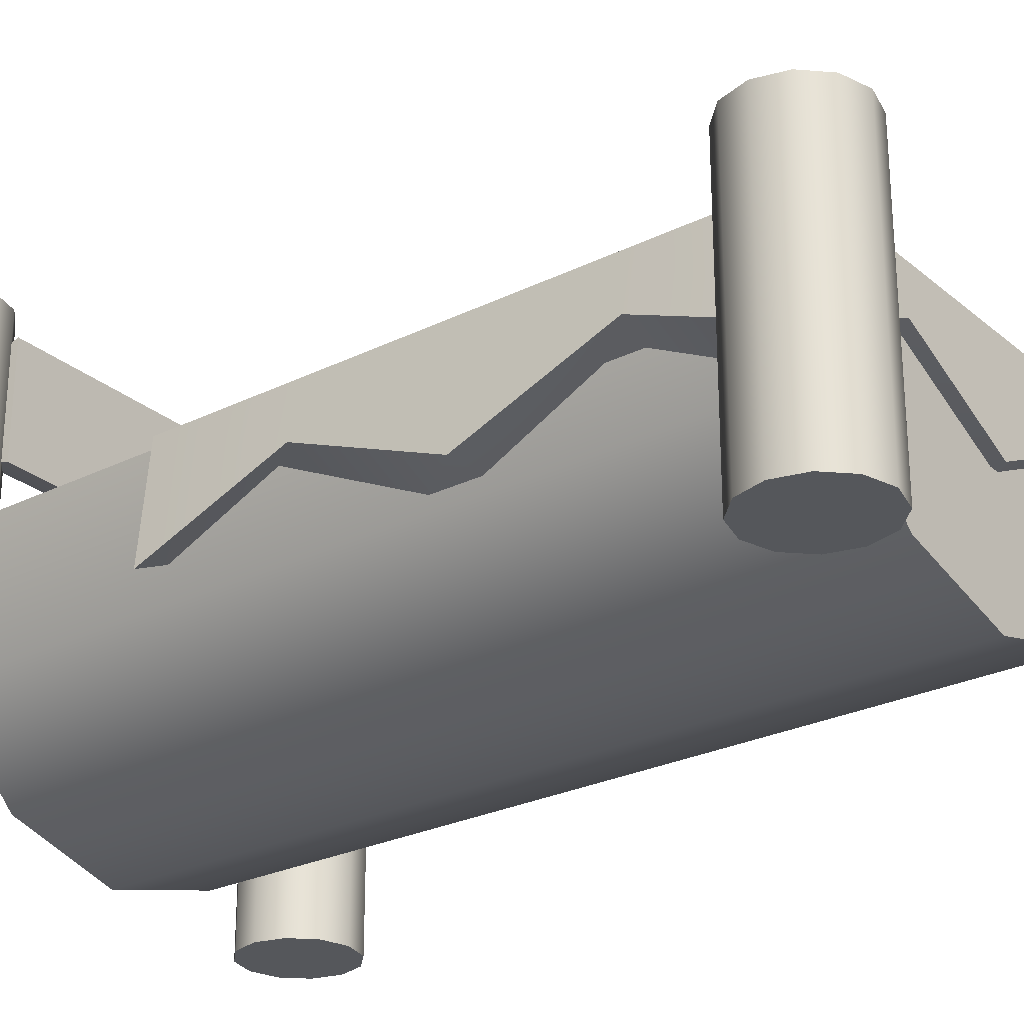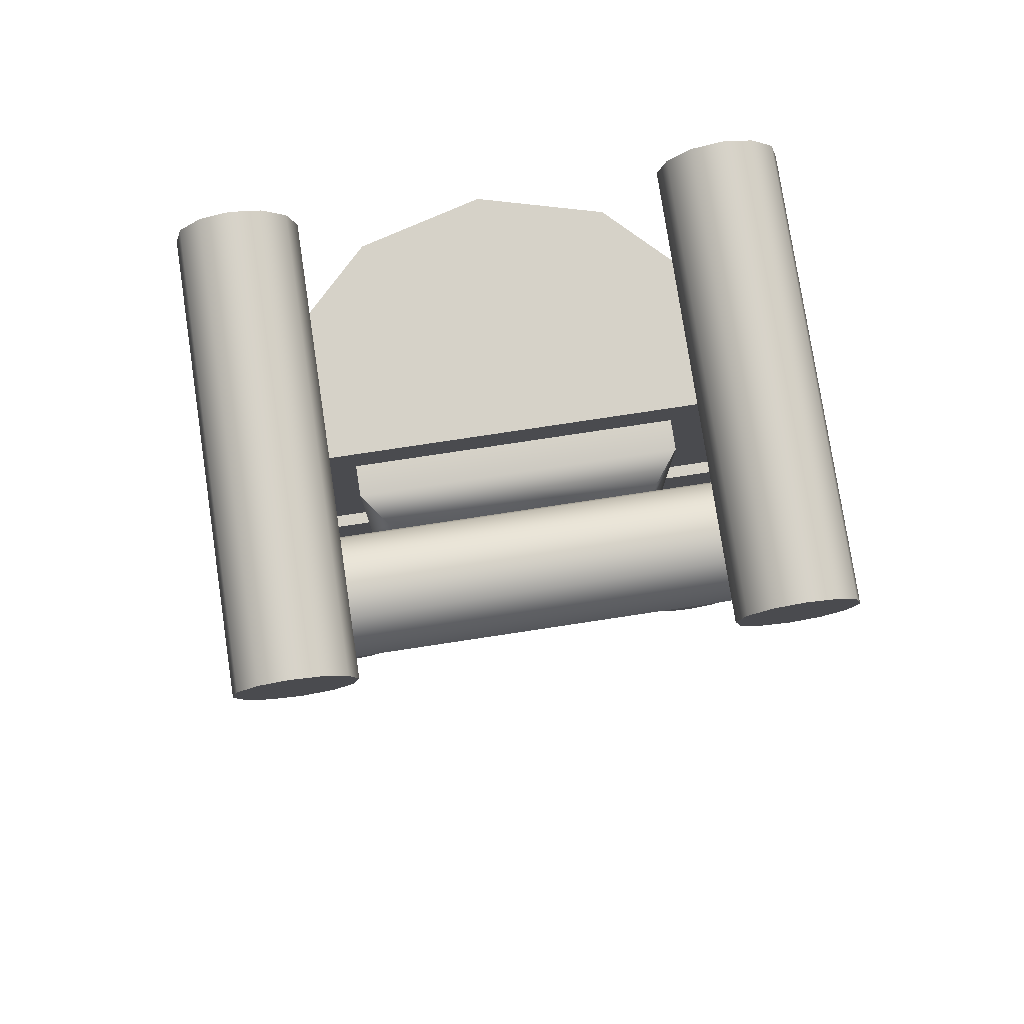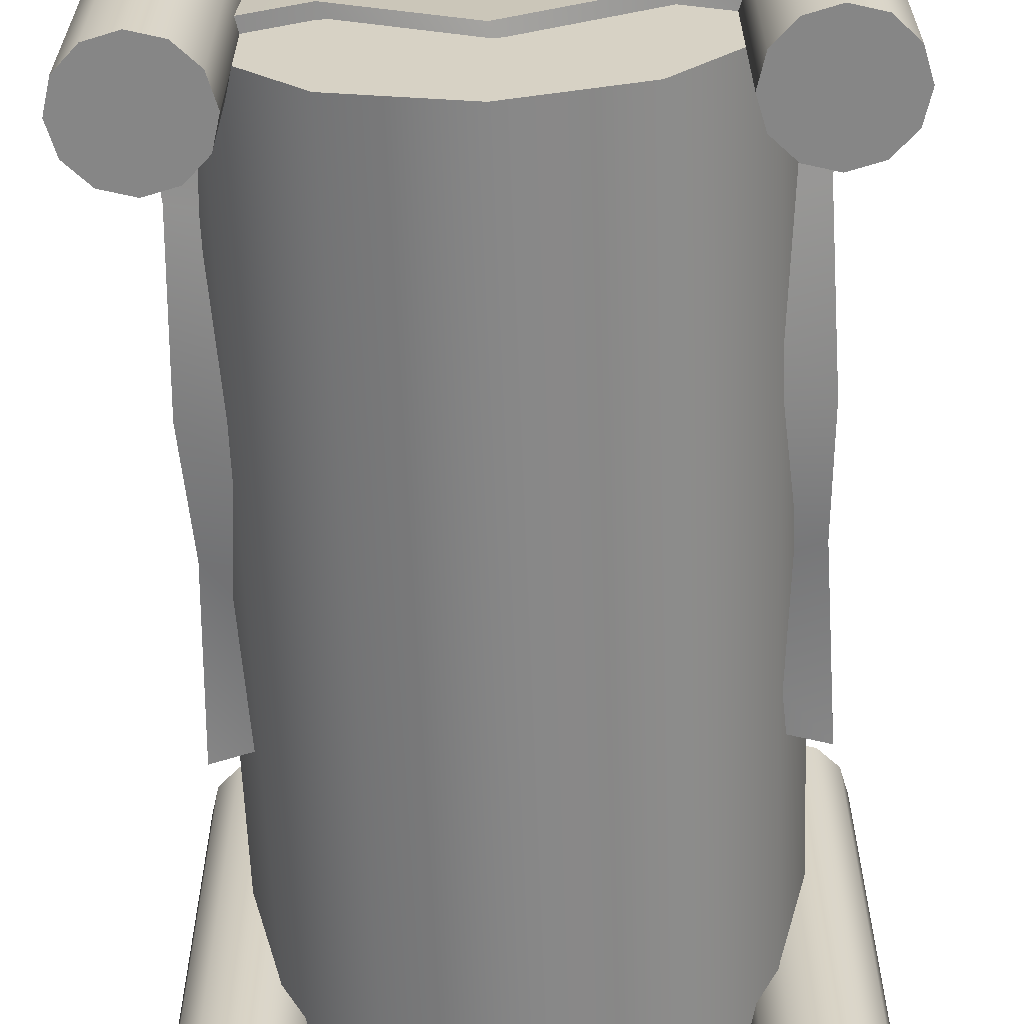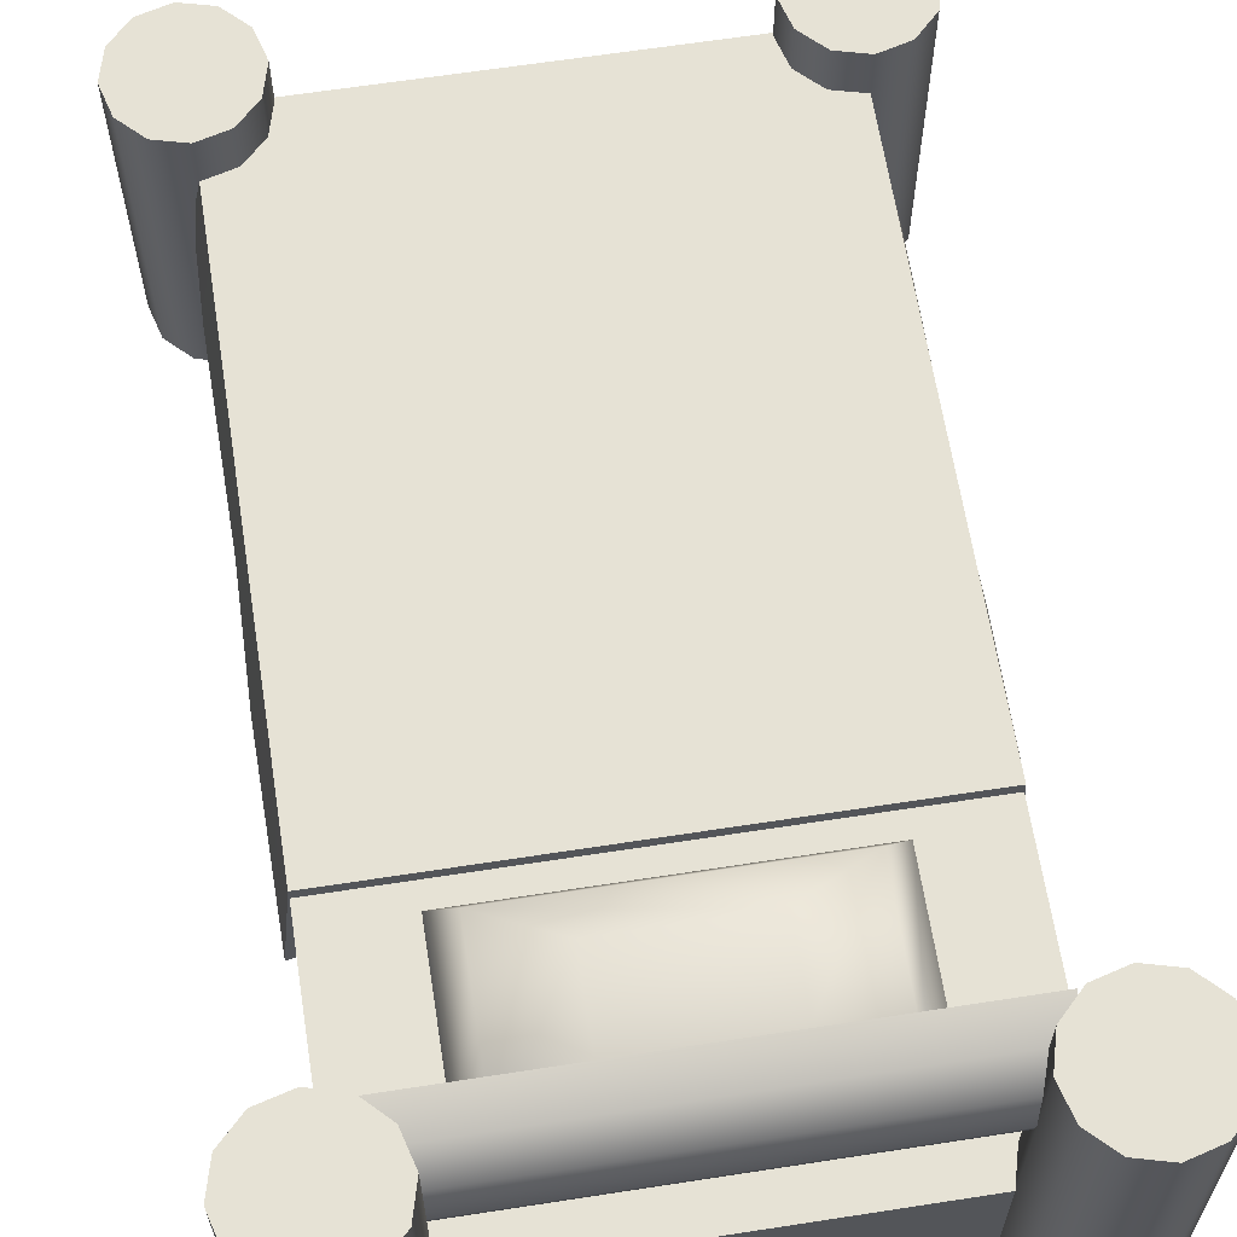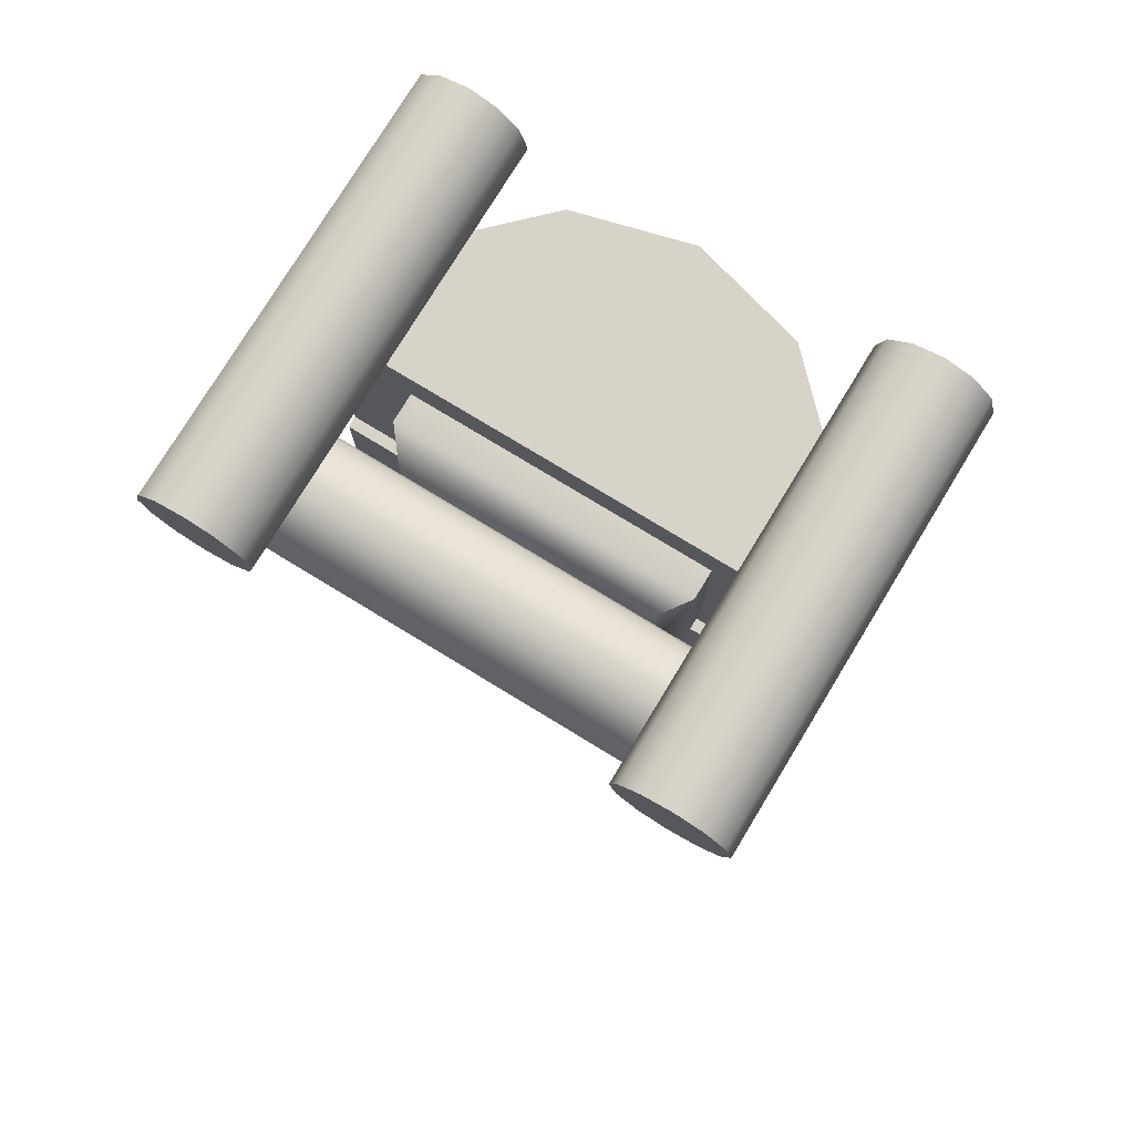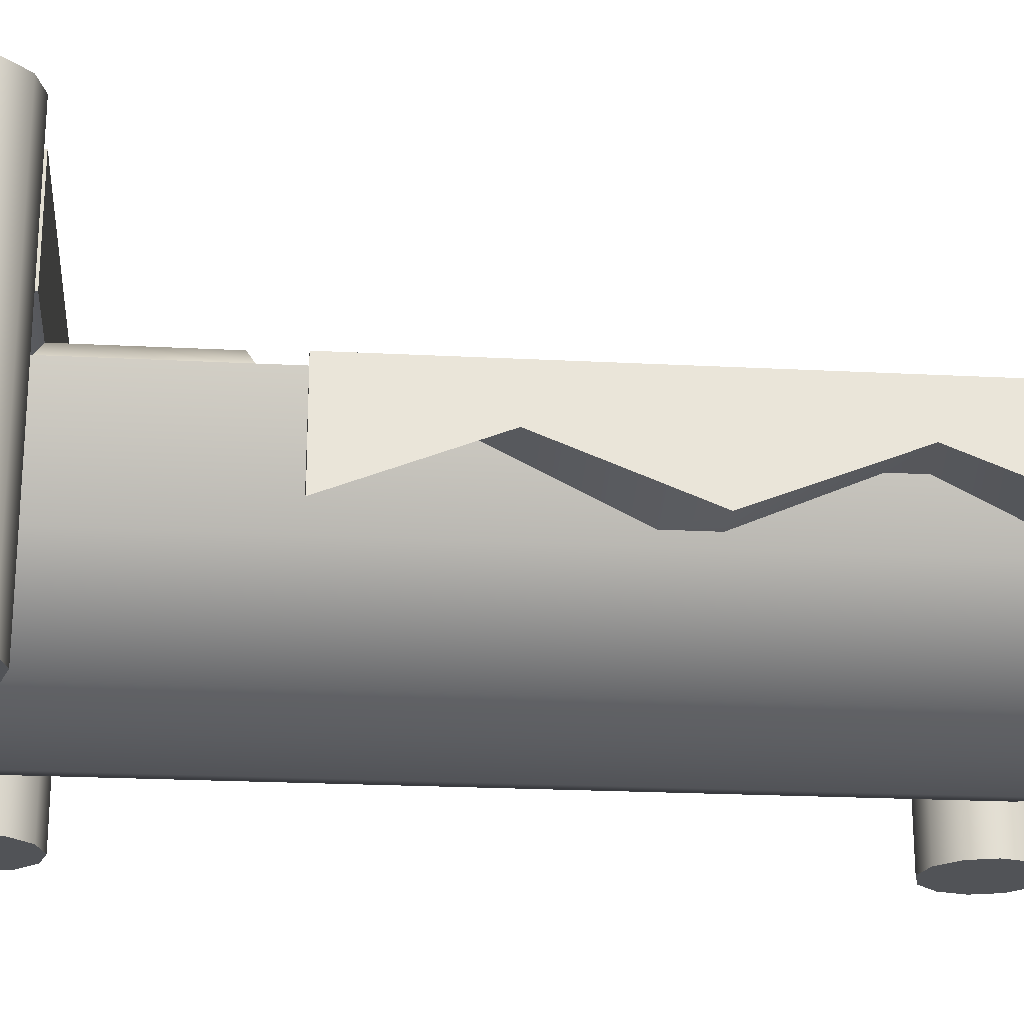
<metadata>
{"format":"obj","ext":"obj","renderer":"f3d","projection":"perspective","resolution":1024,"background":"white","views":[{"elev":-26.5,"azim":127.8,"up":"+Y"},{"elev":78.0,"azim":171.4,"up":"+Z"},{"elev":-62.2,"azim":-177.8,"up":"+Y"},{"elev":63.9,"azim":-8.9,"up":"+Y"},{"elev":77.0,"azim":-148.7,"up":"+Z"},{"elev":-22.1,"azim":84.8,"up":"+Y"}]}
</metadata>
<code>
o bed_solar_grove
v -0.4 0.4 0.72
v -0.4 0.4 -0.72
v -0.3464 0.2 0.72
v -0.3464 0.2 -0.72
v -0.2 0.05359 0.72
v -0.2 0.05359 -0.72
v -0 -0 0.72
v 0 0 -0.72
v 0.2 0.05359 0.72
v 0.2 0.05359 -0.72
v 0.3464 0.2 0.72
v 0.3464 0.2 -0.72
v 0.4 0.4 0.72
v 0.4 0.4 -0.72
v -0.5 0.5 -0.72
v -0.5 0 -0.72
v 0.3 0 -0.72
v 0.3 0.5 -0.72
v 0.3134 0 -0.77
v 0.3134 0.5 -0.77
v 0.35 0 -0.8066
v 0.35 0.5 -0.8066
v 0.4 0 -0.82
v 0.4 0.5 -0.82
v 0.45 0 -0.8066
v 0.45 0.5 -0.8066
v 0.4866 0 -0.77
v 0.4866 0.5 -0.77
v 0.5 0 -0.72
v 0.5 0.5 -0.72
v 0.4866 0 -0.67
v 0.4866 0.5 -0.67
v 0.45 0 -0.6334
v 0.45 0.5 -0.6334
v 0.4 0 -0.62
v 0.4 0.5 -0.62
v 0.35 0 -0.6334
v 0.35 0.5 -0.6334
v 0.3134 0 -0.67
v 0.3134 0.5 -0.67
v -0.4866 0 -0.77
v -0.4866 0.5 -0.77
v -0.45 0 -0.8066
v -0.45 0.5 -0.8066
v -0.4 0 -0.82
v -0.4 0.5 -0.82
v -0.35 0 -0.8066
v -0.35 0.5 -0.8066
v -0.3134 0 -0.77
v -0.3134 0.5 -0.77
v -0.3 0 -0.72
v -0.3 0.5 -0.72
v -0.3134 0 -0.67
v -0.3134 0.5 -0.67
v -0.35 0 -0.6334
v -0.35 0.5 -0.6334
v -0.4 0 -0.62
v -0.4 0.5 -0.62
v -0.45 0 -0.6334
v -0.45 0.5 -0.6334
v -0.4866 0 -0.67
v -0.4866 0.5 -0.67
v -0.5 0.76 0.72
v -0.5 0 0.72
v -0.4866 0 0.67
v -0.4866 0.76 0.67
v -0.45 0 0.6334
v -0.45 0.76 0.6334
v -0.4 0 0.62
v -0.4 0.76 0.62
v -0.35 0 0.6334
v -0.35 0.76 0.6334
v -0.3134 0 0.67
v -0.3134 0.76 0.67
v -0.3 0 0.72
v -0.3 0.76 0.72
v -0.3134 0 0.77
v -0.3134 0.76 0.77
v -0.35 0 0.8066
v -0.35 0.76 0.8066
v -0.4 0 0.82
v -0.4 0.76 0.82
v -0.45 0 0.8066
v -0.45 0.76 0.8066
v -0.4866 0 0.77
v -0.4866 0.76 0.77
v 0.3 0.76 0.72
v 0.3 0 0.72
v 0.3134 0 0.67
v 0.3134 0.76 0.67
v 0.35 0 0.6334
v 0.35 0.76 0.6334
v 0.4 0 0.62
v 0.4 0.76 0.62
v 0.45 0 0.6334
v 0.45 0.76 0.6334
v 0.4866 0 0.67
v 0.4866 0.76 0.67
v 0.5 0 0.72
v 0.5 0.76 0.72
v 0.4866 0 0.77
v 0.4866 0.76 0.77
v 0.45 0 0.8066
v 0.45 0.76 0.8066
v 0.4 0 0.82
v 0.4 0.76 0.82
v 0.35 0 0.8066
v 0.35 0.76 0.8066
v 0.3134 0 0.77
v 0.3134 0.76 0.77
v -0.35 0.71 0.62
v 0.35 0.71 0.62
v -0.35 0.51 0.62
v 0.35 0.51 0.62
v -0.35 0.5234 0.67
v 0.35 0.5234 0.67
v -0.35 0.56 0.7066
v 0.35 0.56 0.7066
v -0.35 0.61 0.72
v 0.35 0.61 0.72
v -0.35 0.66 0.7066
v 0.35 0.66 0.7066
v -0.35 0.6966 0.67
v 0.35 0.6966 0.67
v -0.4 0.42 0.284
v -0.4 0.42 -0.724
v 0.4 0.42 0.284
v 0.4 0.42 -0.724
v -0.42 0.22 0.284
v -0.42 0.22 -0.7408
v 0.42 0.22 0.284
v 0.42 0.22 -0.7408
v -0.4 0.42 0.0278
v -0.4 0.42 -0.2284
v -0.4 0.42 -0.4846
v 0.4 0.42 -0.4846
v 0.4 0.42 -0.2284
v 0.4 0.42 0.0278
v -0.42 0.32 0.0278
v -0.42 0.22 -0.2284
v -0.42 0.32 -0.4846
v 0.42 0.32 -0.4846
v 0.42 0.22 -0.2284
v 0.42 0.32 0.0278
v -0.21 0.42 -0.724
v 0 0.42 -0.724
v 0.21 0.42 -0.724
v -0.21 0.42 0.284
v 0 0.42 0.284
v 0.21 0.42 0.284
v -0.21 0.32 -0.7408
v 0 0.22 -0.7408
v 0.21 0.32 -0.7408
v -0.21 0.32 0.284
v 0 0.22 0.284
v 0.21 0.32 0.284
v 0.21 0.22 0.0278
v 0 0.22 0.0278
v -0.21 0.22 0.0278
v 0.21 0.22 -0.2284
v 0 0.22 -0.2284
v -0.21 0.22 -0.2284
v 0.21 0.22 -0.4846
v 0 0.22 -0.4846
v -0.21 0.22 -0.4846
v -0.21 0.42 0.0278
v 0 0.42 0.0278
v 0.21 0.42 0.0278
v -0.21 0.42 -0.2284
v 0 0.42 -0.2284
v 0.21 0.42 -0.2284
v -0.21 0.42 -0.4846
v 0 0.42 -0.4846
v 0.21 0.42 -0.4846
v 0.2625 0.4 0.64
v 0.1116 0.53 0.5537
v -0.2625 0.4 0.64
v -0.1116 0.53 0.5537
v 0.2625 0.4 0.34
v 0.1116 0.53 0.4263
v -0.2625 0.4 0.34
v -0.1116 0.53 0.4263
v 0.2625 0.45 0.64
v 0.2231 0.5 0.6175
v -0.2231 0.5 0.6175
v -0.2625 0.45 0.64
v -0.2231 0.5 0.3625
v -0.2625 0.45 0.34
v 0.2231 0.5 0.3625
v 0.2625 0.45 0.34
f 1 2 4 3
f 3 4 6 5
f 5 6 8 7
f 7 8 10 9
f 9 10 12 11
f 11 12 14 13
f 1 3 5 7 9 11 13
f 4 2 14 12 10 8 6
f 1 13 14 2
f 69 70 72 71
f 42 15 62 60 58 56 54 52 50 48 46 44
f 17 18 20 19
f 64 65 67 69 71 73 75 77 79 81 83 85
f 57 58 60 59
f 19 20 22 21
f 73 74 76 75
f 55 56 58 57
f 21 22 24 23
f 75 76 78 77
f 53 54 56 55
f 23 24 26 25
f 77 78 80 79
f 51 52 54 53
f 25 26 28 27
f 79 80 82 81
f 49 50 52 51
f 27 28 30 29
f 81 82 84 83
f 47 48 50 49
f 29 30 32 31
f 66 63 86 84 82 80 78 76 74 72 70 68
f 45 46 48 47
f 31 32 34 33
f 16 41 43 45 47 49 51 53 55 57 59 61
f 43 44 46 45
f 33 34 36 35
f 61 62 15 16
f 41 42 44 43
f 35 36 38 37
f 20 18 40 38 36 34 32 30 28 26 24 22
f 16 15 42 41
f 37 38 40 39
f 71 72 74 73
f 59 60 62 61
f 39 40 18 17
f 17 19 21 23 25 27 29 31 33 35 37 39
f 67 68 70 69
f 85 86 63 64
f 65 66 68 67
f 64 63 66 65
f 83 84 86 85
f 93 94 96 95
f 88 89 91 93 95 97 99 101 103 105 107 109
f 97 98 100 99
f 99 100 102 101
f 101 102 104 103
f 103 104 106 105
f 105 106 108 107
f 90 87 110 108 106 104 102 100 98 96 94 92
f 95 96 98 97
f 91 92 94 93
f 109 110 87 88
f 89 90 92 91
f 88 87 90 89
f 107 108 110 109
f 113 114 116 115
f 115 116 118 117
f 117 118 120 119
f 119 120 122 121
f 112 124 122 120 118 116 114
f 121 122 124 123
f 123 124 112 111
f 123 111 113 115 117 119 121
f 111 112 114 113
f 174 136 128 147
f 163 153 132 142
f 145 151 130 126
f 133 139 129 125
f 150 156 131 127
f 136 142 132 128
f 127 131 144 138
f 138 144 143 137
f 137 143 142 136
f 126 130 141 135
f 135 141 140 134
f 134 140 139 133
f 156 157 144 131
f 157 160 143 144
f 160 163 142 143
f 150 127 138 168
f 168 138 137 171
f 171 137 136 174
f 134 169 172 135
f 169 170 173 172
f 170 171 174 173
f 133 166 169 134
f 166 167 170 169
f 167 168 171 170
f 125 148 166 133
f 148 149 167 166
f 149 150 168 167
f 140 141 165 162
f 162 165 164 161
f 161 164 163 160
f 139 140 162 159
f 159 162 161 158
f 158 161 160 157
f 129 139 159 154
f 154 159 158 155
f 155 158 157 156
f 125 129 154 148
f 148 154 155 149
f 149 155 156 150
f 128 132 153 147
f 147 153 152 146
f 146 152 151 145
f 141 130 151 165
f 165 151 152 164
f 164 152 153 163
f 135 172 145 126
f 172 173 146 145
f 173 174 147 146
f 184 176 178 185
f 185 178 182 187
f 187 182 180 189
f 189 180 176 184
f 177 181 179 175
f 182 178 176 180
f 179 190 183 175
f 190 189 184 183
f 181 188 190 179
f 188 187 189 190
f 177 186 188 181
f 186 185 187 188
f 175 183 186 177
f 183 184 185 186

</code>
